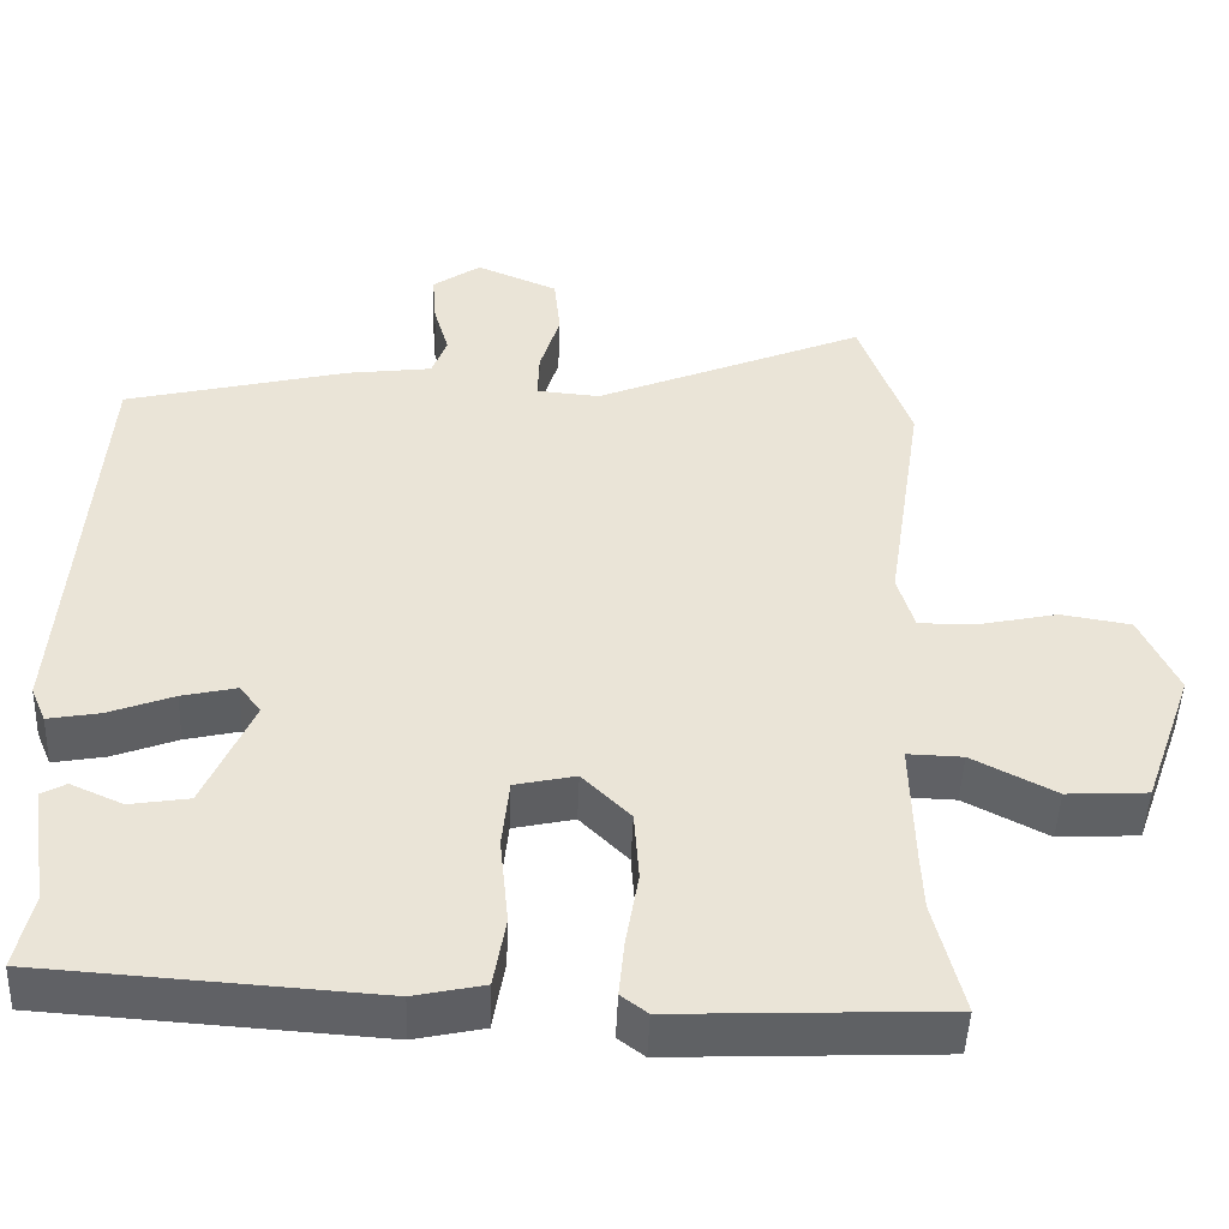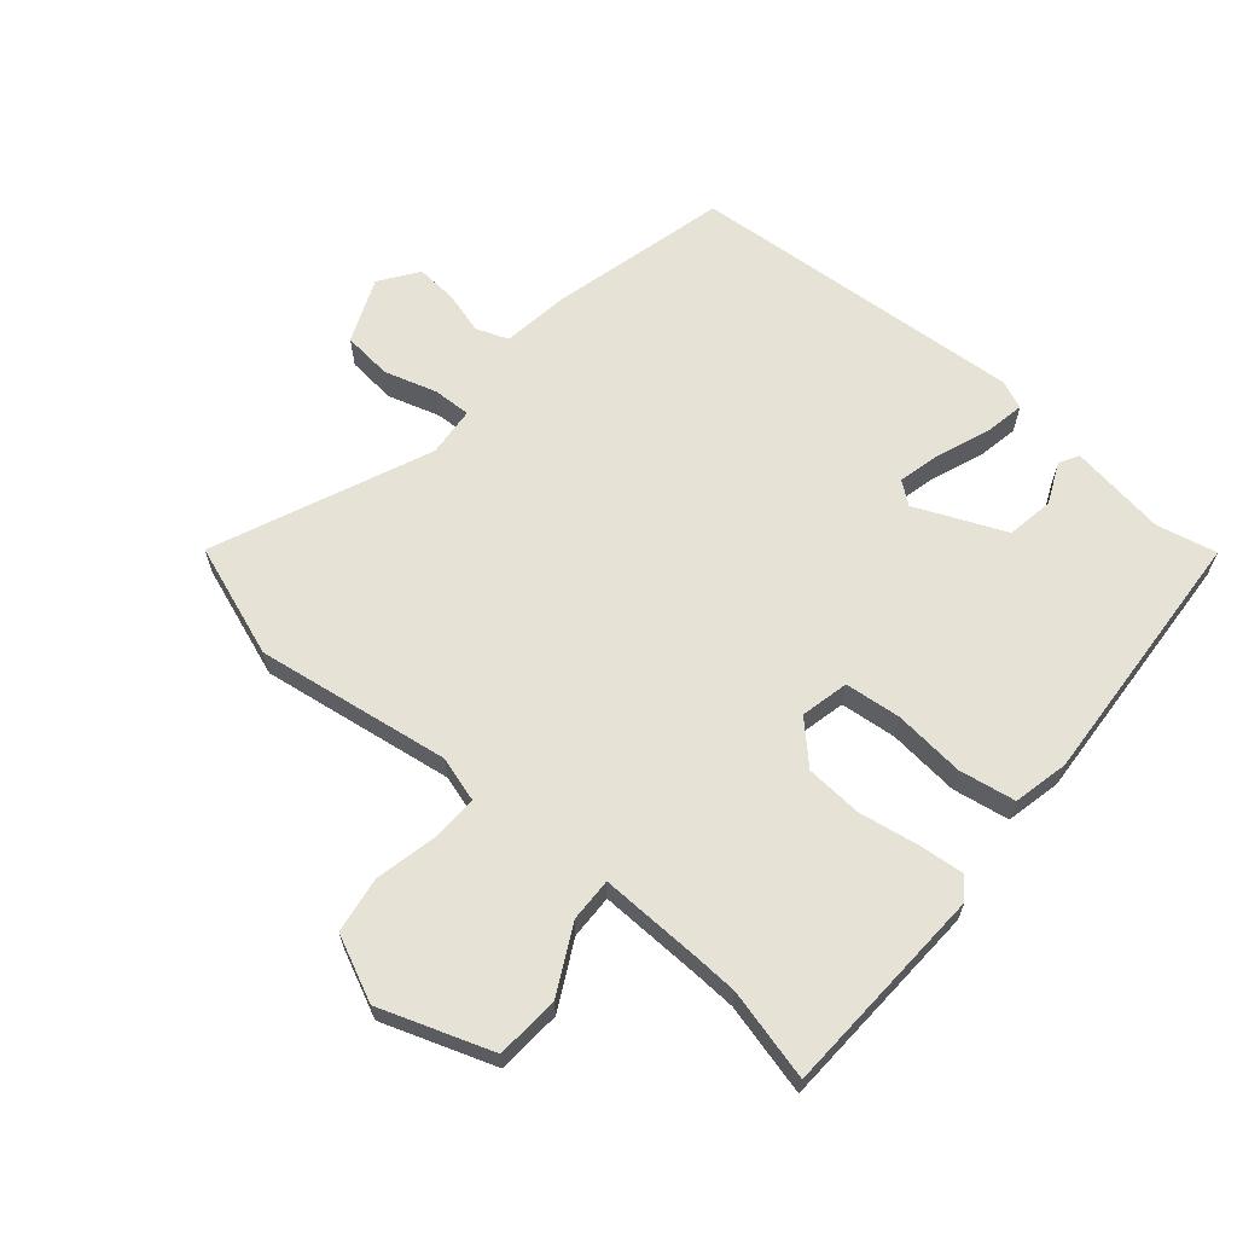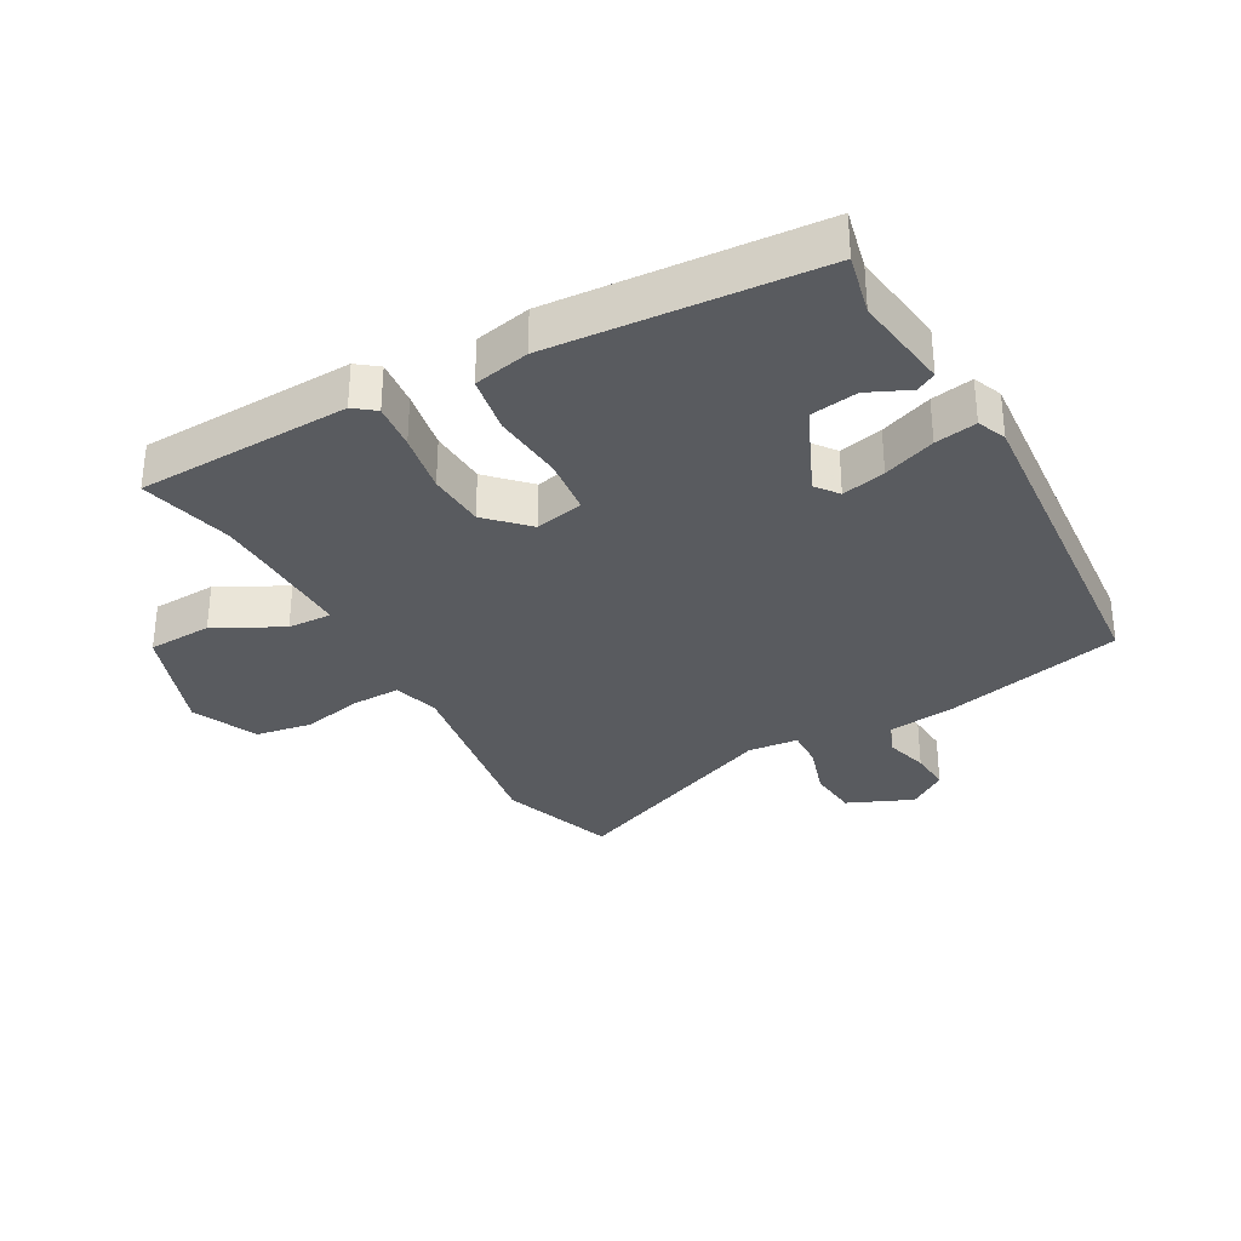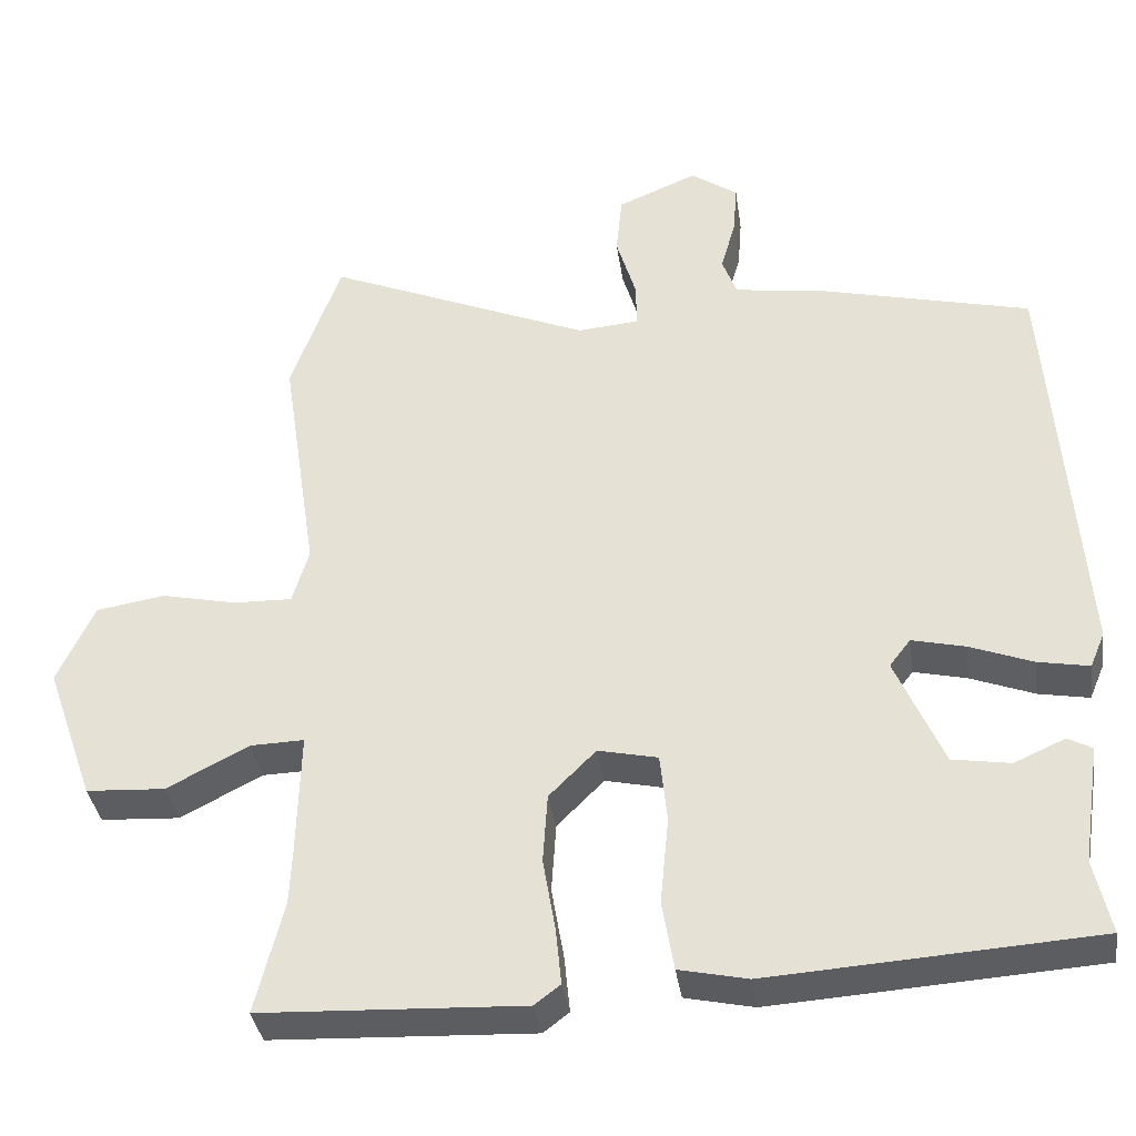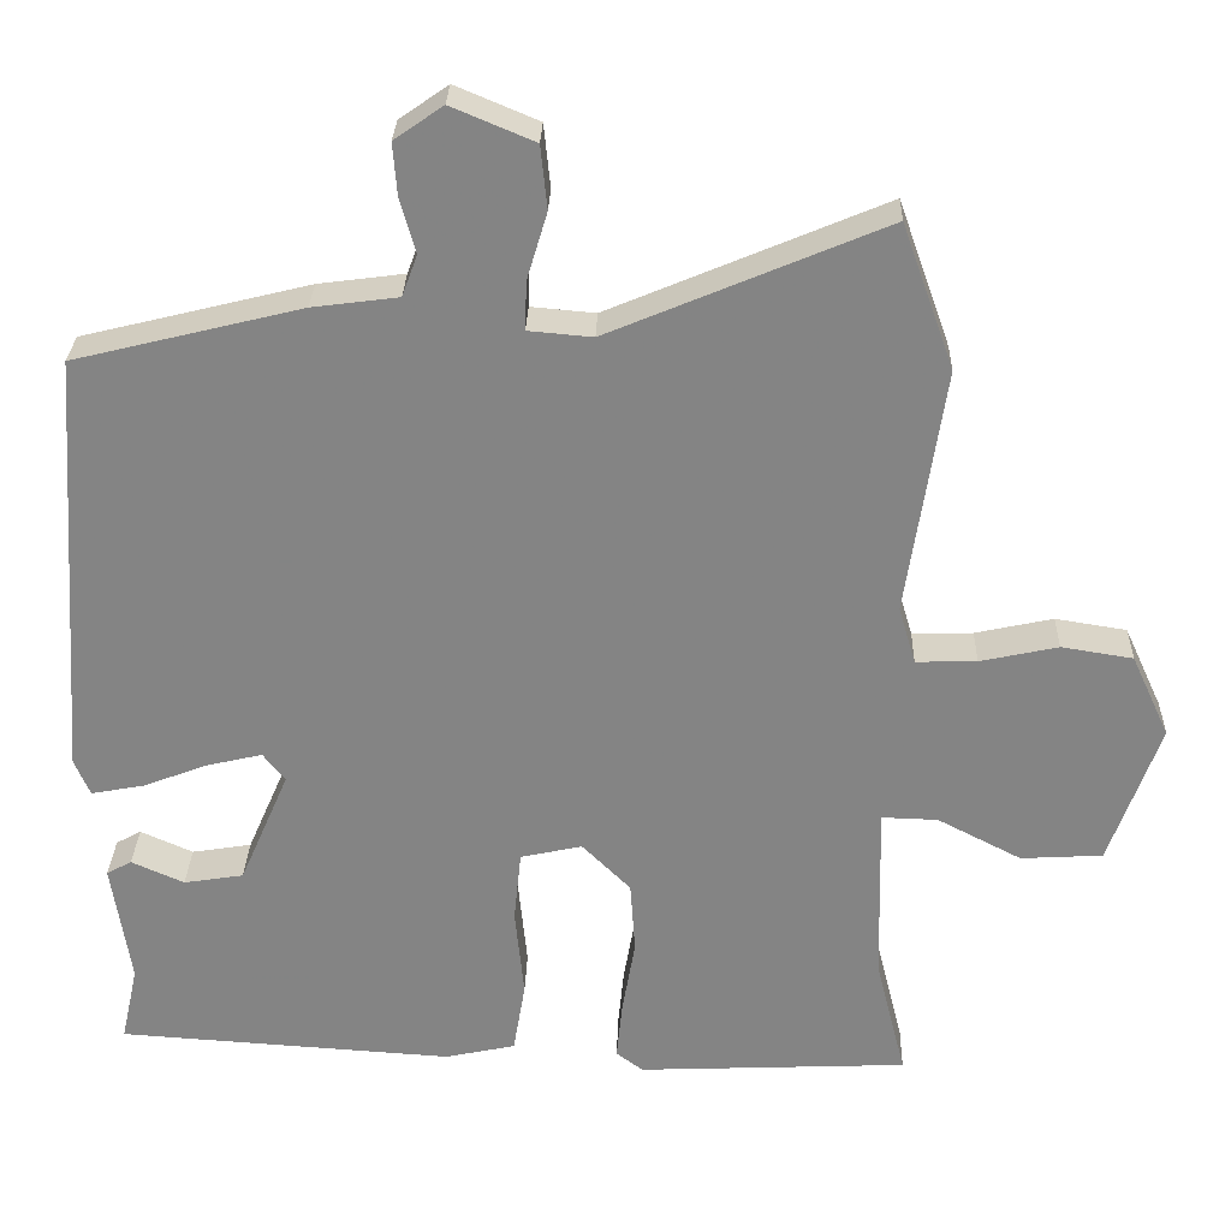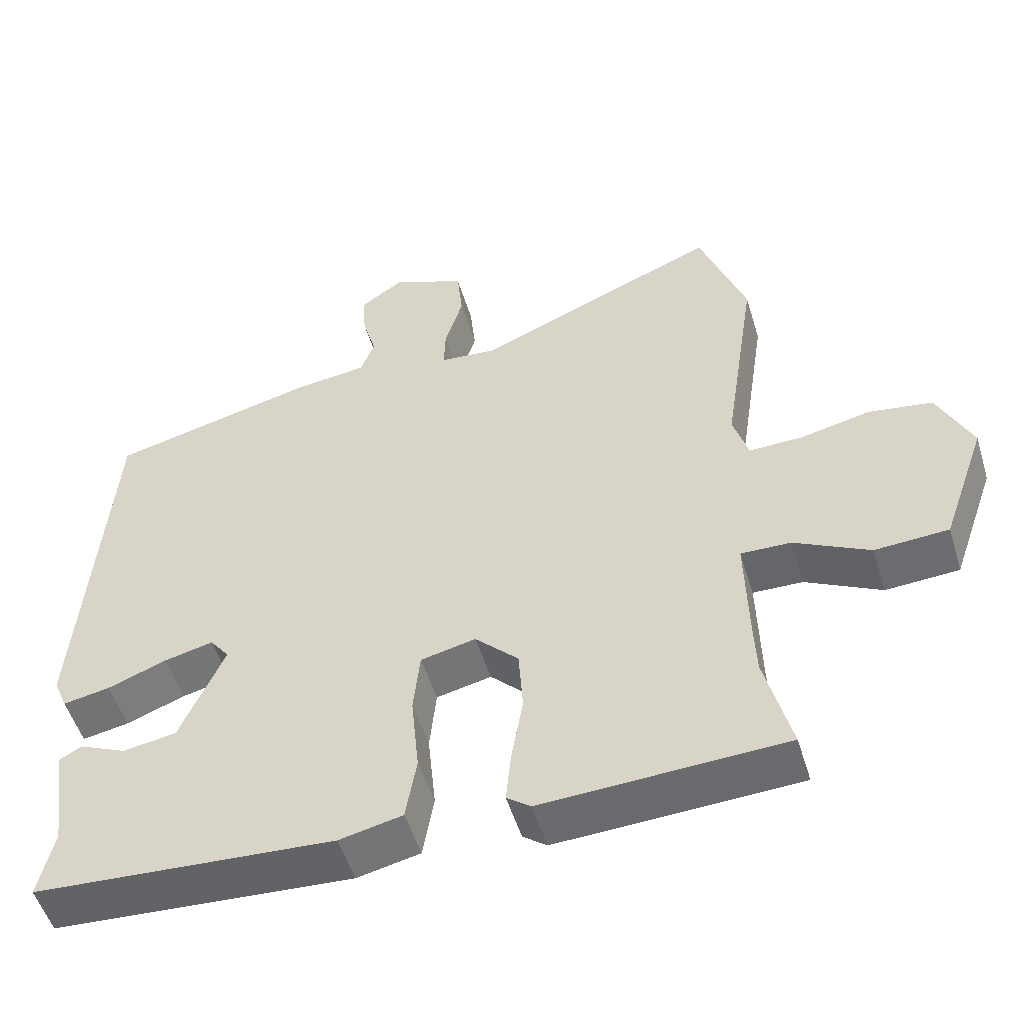
<metadata>
{"format":"obj","ext":"obj","renderer":"f3d","projection":"perspective","resolution":1024,"background":"white","views":[{"elev":-47.5,"azim":-2.3,"up":"+Z"},{"elev":63.9,"azim":130.4,"up":"+Y"},{"elev":-32.4,"azim":-151.4,"up":"+Y"},{"elev":-36.4,"azim":-171.8,"up":"+Z"},{"elev":28.5,"azim":1.7,"up":"+Z"},{"elev":-52.4,"azim":16.9,"up":"+Z"}]}
</metadata>
<code>
v -0.498 0.07 -0.485
v -0.477 0.07 -0.39
v -0.5 0.07 -0.238
v -0.469 0.07 -0.221
v -0.404 0.07 -0.25
v -0.33 0.07 -0.238
v -0.269 0.07 -0.097
v -0.296 0.07 -0.062
v -0.364 0.07 -0.078
v -0.445 0.07 -0.109
v -0.51 0.07 -0.121
v -0.529 0.07 -0.076
v -0.491 0.07 0.457
v -0.211 0.07 0.526
v -0.105 0.07 0.54
v -0.086 0.07 0.591
v -0.105 0.07 0.658
v -0.11 0.07 0.723
v -0.05 0.07 0.765
v 0.052 0.07 0.722
v 0.06 0.07 0.644
v 0.035 0.07 0.561
v 0.033 0.07 0.501
v 0.112 0.07 0.494
v 0.451 0.07 0.637
v 0.515 0.07 0.458
v 0.469 0.07 0.152
v 0.49 0.07 0.081
v 0.565 0.07 0.083
v 0.661 0.07 0.104
v 0.749 0.07 0.09
v 0.796 0.07 -0.012
v 0.734 0.07 -0.188
v 0.633 0.07 -0.194
v 0.529 0.07 -0.14
v 0.46 0.07 -0.138
v 0.464 0.07 -0.299
v 0.467 0.07 -0.368
v 0.503 0.07 -0.512
v 0.169 0.07 -0.527
v 0.136 0.07 -0.502
v 0.143 0.07 -0.43
v 0.159 0.07 -0.336
v 0.153 0.07 -0.247
v 0.093 0.07 -0.187
v 0.017 0.07 -0.204
v 0.008 0.07 -0.292
v 0.019 0.07 -0.404
v 0.004 0.07 -0.493
v -0.083 0.07 -0.512
v -0.498 0 -0.485
v -0.477 0 -0.39
v -0.5 0 -0.238
v -0.469 0 -0.221
v -0.404 0 -0.25
v -0.33 0 -0.238
v -0.269 0 -0.097
v -0.296 0 -0.062
v -0.364 0 -0.078
v -0.445 0 -0.109
v -0.51 0 -0.121
v -0.529 0 -0.076
v -0.491 0 0.457
v -0.211 0 0.526
v -0.105 0 0.54
v -0.086 0 0.591
v -0.105 0 0.658
v -0.11 0 0.723
v -0.05 0 0.765
v 0.052 0 0.722
v 0.06 0 0.644
v 0.035 0 0.561
v 0.033 0 0.501
v 0.112 0 0.494
v 0.451 0 0.637
v 0.515 0 0.458
v 0.469 0 0.152
v 0.49 0 0.081
v 0.565 0 0.083
v 0.661 0 0.104
v 0.749 0 0.09
v 0.796 0 -0.012
v 0.734 0 -0.188
v 0.633 0 -0.194
v 0.529 0 -0.14
v 0.46 0 -0.138
v 0.464 0 -0.299
v 0.467 0 -0.368
v 0.503 0 -0.512
v 0.169 0 -0.527
v 0.136 0 -0.502
v 0.143 0 -0.43
v 0.159 0 -0.336
v 0.153 0 -0.247
v 0.093 0 -0.187
v 0.017 0 -0.204
v 0.008 0 -0.292
v 0.019 0 -0.404
v 0.004 0 -0.493
v -0.083 0 -0.512
f 47 48 49 50
f 46 47 50 1
f 40 41 42 43
f 38 39 40 43
f 37 38 43 44
f 36 37 44 45
f 32 33 34 35
f 32 35 36
f 29 30 31 32
f 28 29 32 36
f 27 28 36 45
f 24 25 26 27
f 23 24 27 45
f 19 20 21 22
f 19 22 23
f 16 17 18 19
f 16 19 23 45
f 12 13 14 15
f 10 11 12 15
f 9 10 15
f 8 9 15
f 7 8 15 16
f 2 3 4 5
f 46 1 2 5
f 46 5 6
f 7 16 45 46
f 6 7 46
f 100 99 98 97
f 51 100 97 96
f 93 92 91 90
f 93 90 89 88
f 94 93 88 87
f 95 94 87 86
f 85 84 83 82
f 86 85 82
f 82 81 80 79
f 86 82 79 78
f 95 86 78 77
f 77 76 75 74
f 95 77 74 73
f 72 71 70 69
f 73 72 69
f 69 68 67 66
f 95 73 69 66
f 65 64 63 62
f 65 62 61 60
f 65 60 59
f 65 59 58
f 66 65 58 57
f 55 54 53 52
f 55 52 51 96
f 56 55 96
f 96 95 66 57
f 96 57 56
f 1 51 52 2
f 2 52 53 3
f 3 53 54 4
f 4 54 55 5
f 5 55 56 6
f 6 56 57 7
f 7 57 58 8
f 8 58 59 9
f 9 59 60 10
f 10 60 61 11
f 11 61 62 12
f 12 62 63 13
f 13 63 64 14
f 14 64 65 15
f 15 65 66 16
f 16 66 67 17
f 17 67 68 18
f 18 68 69 19
f 19 69 70 20
f 20 70 71 21
f 21 71 72 22
f 22 72 73 23
f 23 73 74 24
f 24 74 75 25
f 25 75 76 26
f 26 76 77 27
f 27 77 78 28
f 28 78 79 29
f 29 79 80 30
f 30 80 81 31
f 31 81 82 32
f 32 82 83 33
f 33 83 84 34
f 34 84 85 35
f 35 85 86 36
f 36 86 87 37
f 37 87 88 38
f 38 88 89 39
f 39 89 90 40
f 40 90 91 41
f 41 91 92 42
f 42 92 93 43
f 43 93 94 44
f 44 94 95 45
f 45 95 96 46
f 46 96 97 47
f 47 97 98 48
f 48 98 99 49
f 49 99 100 50
f 50 100 51 1

</code>
